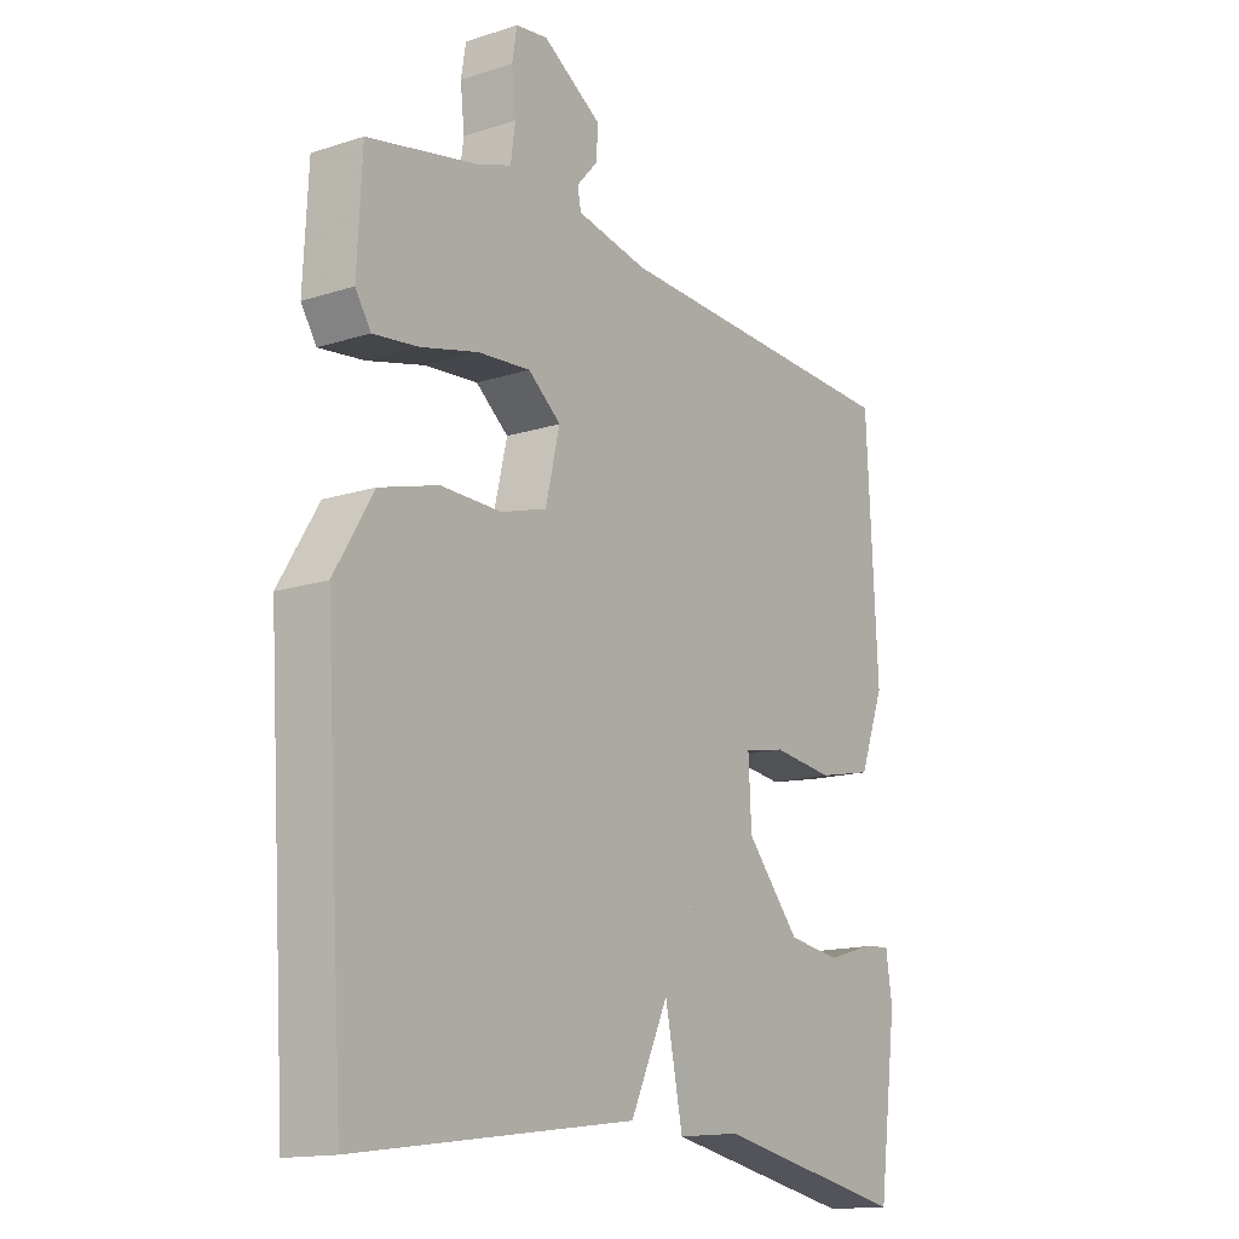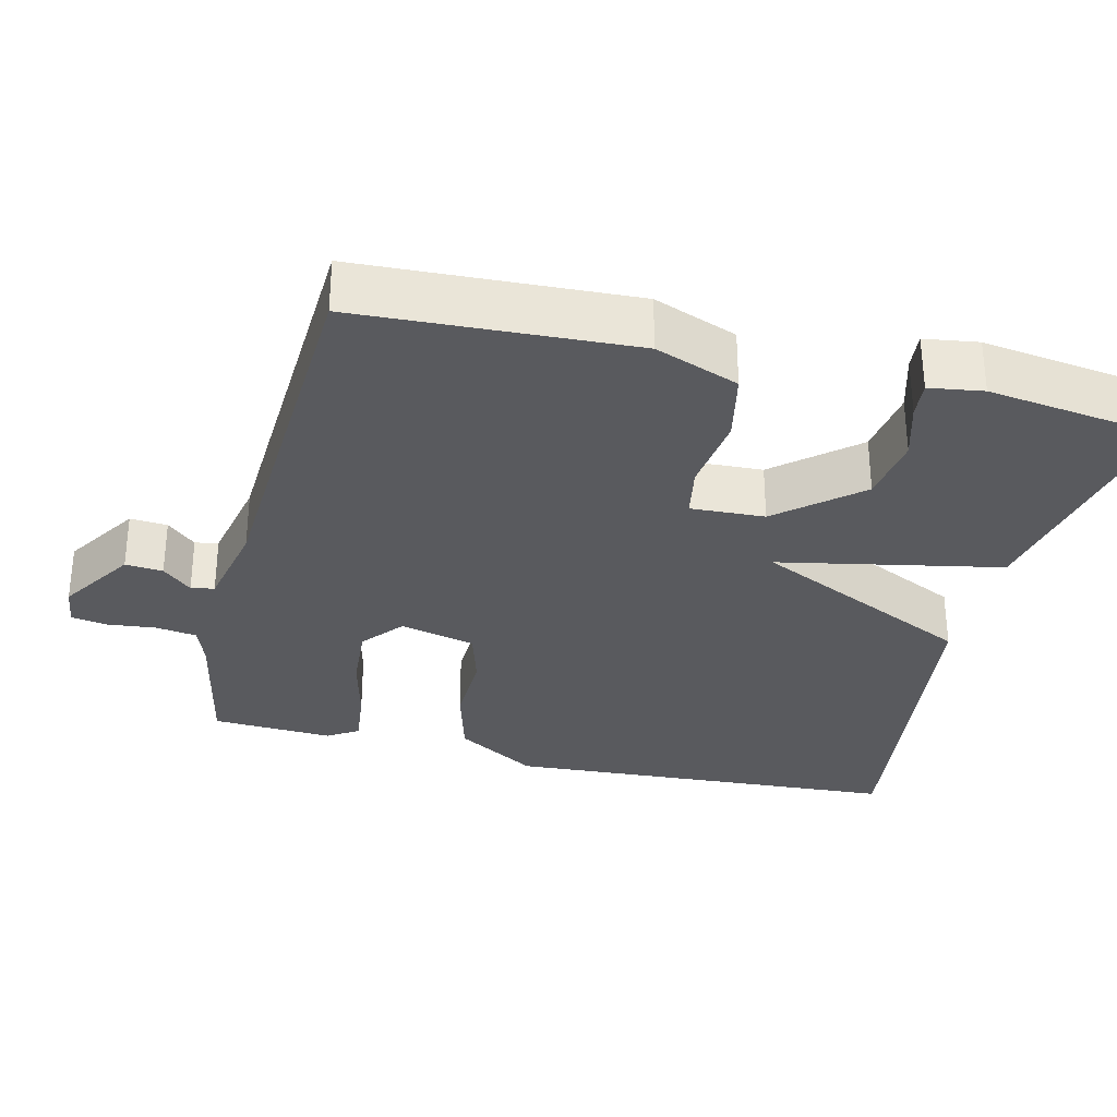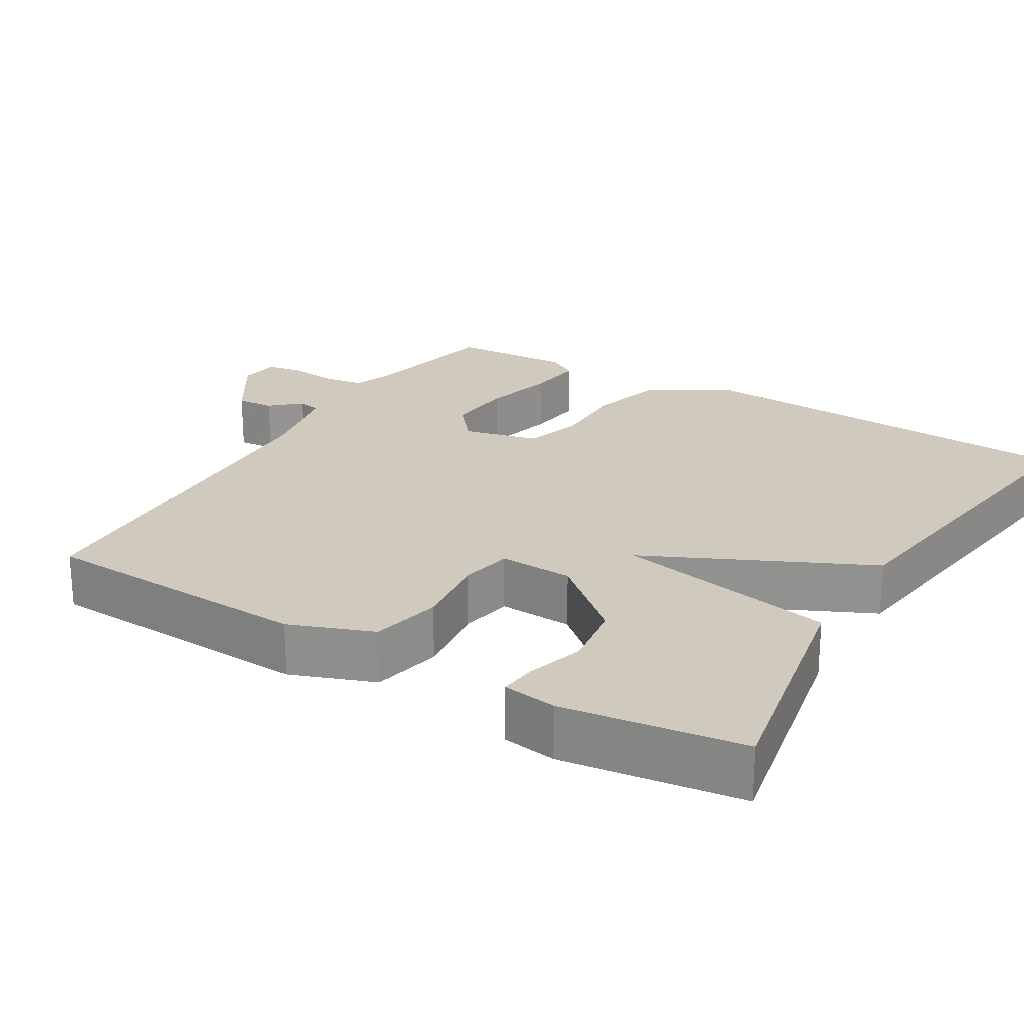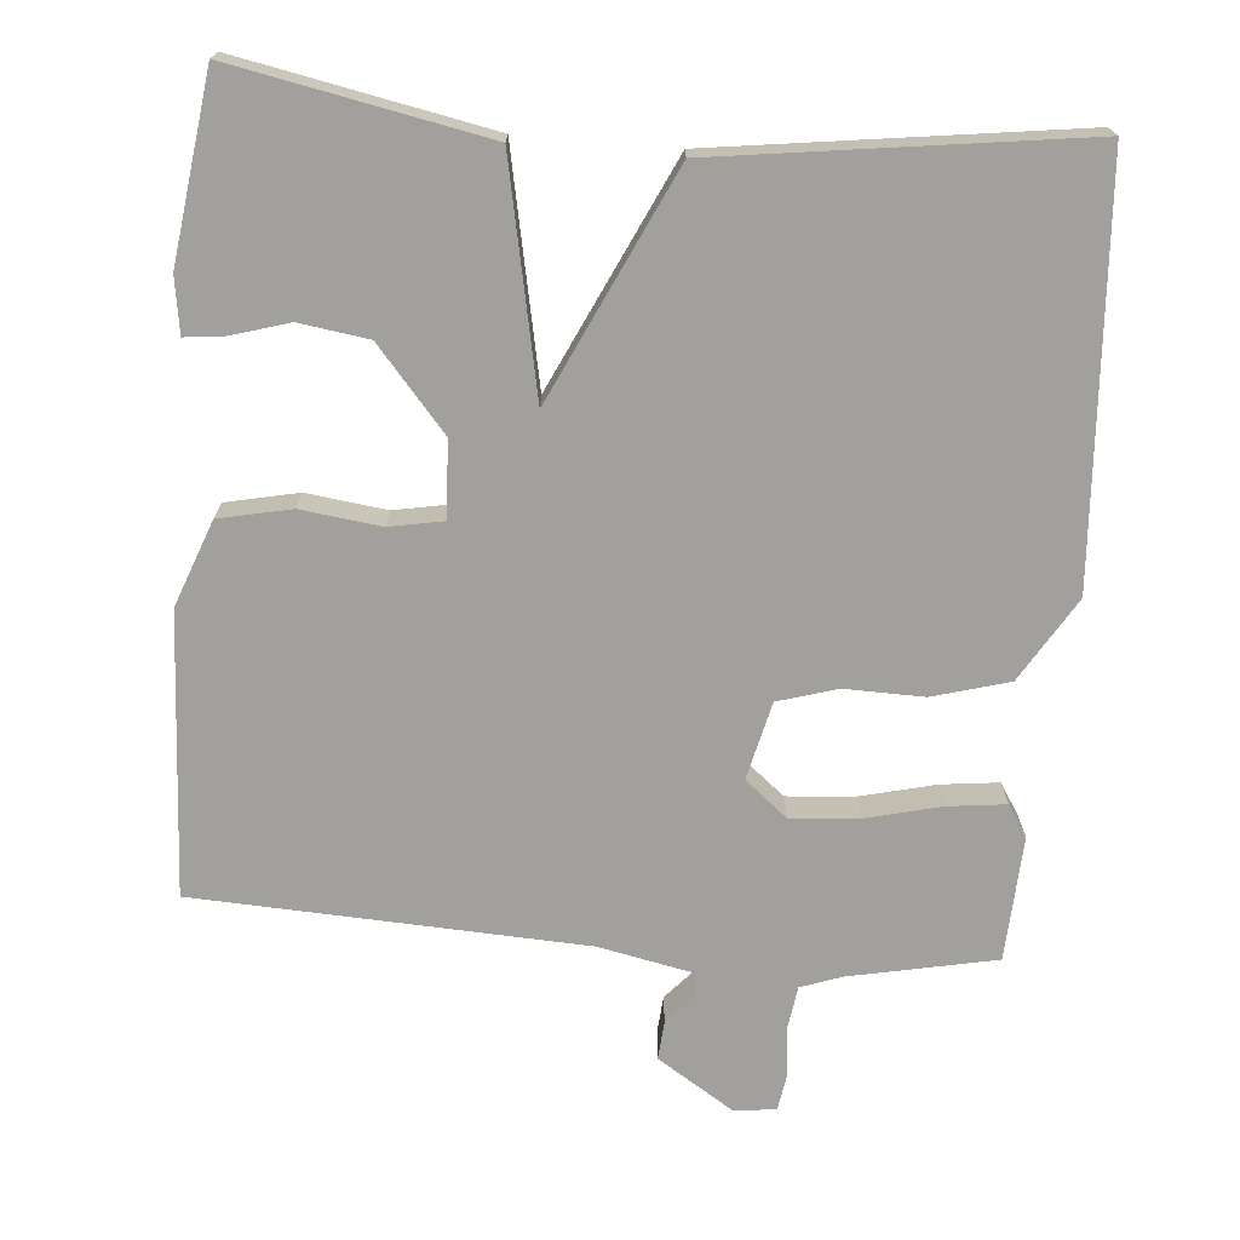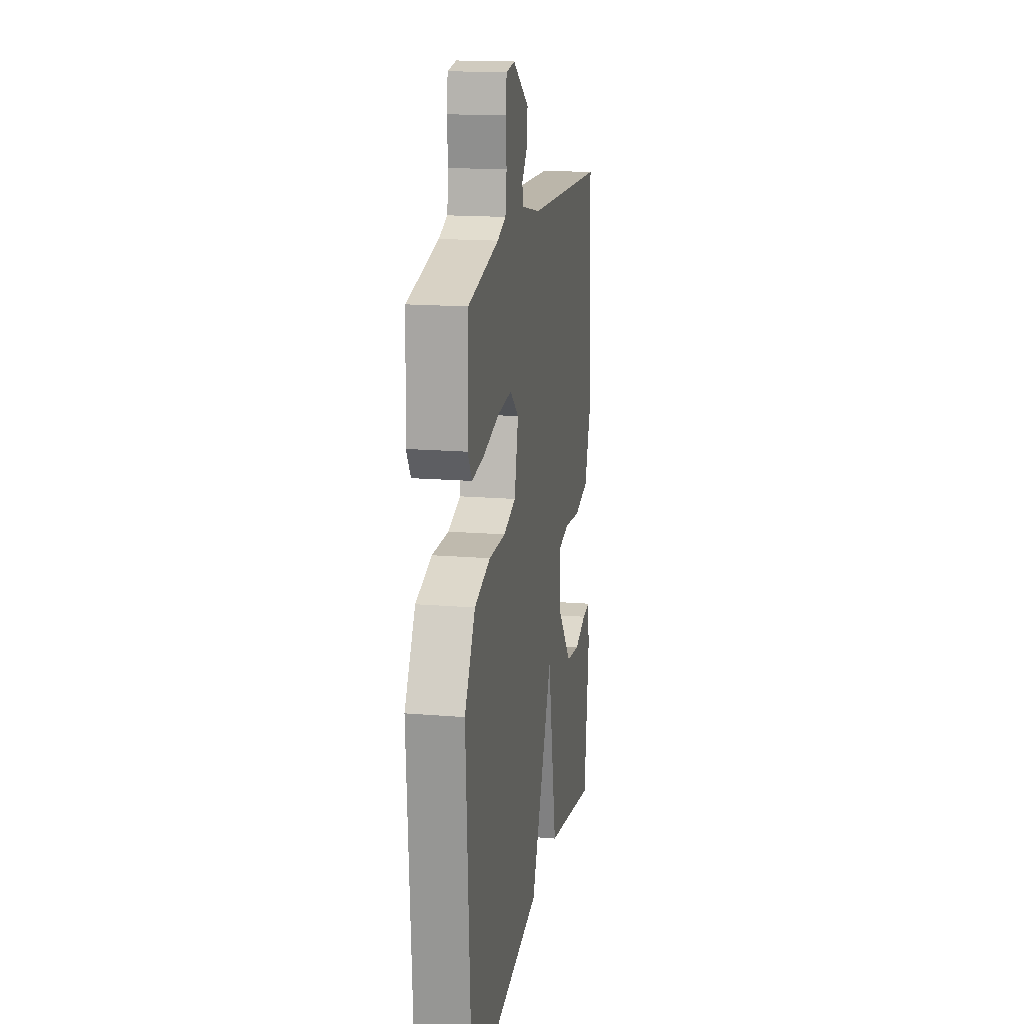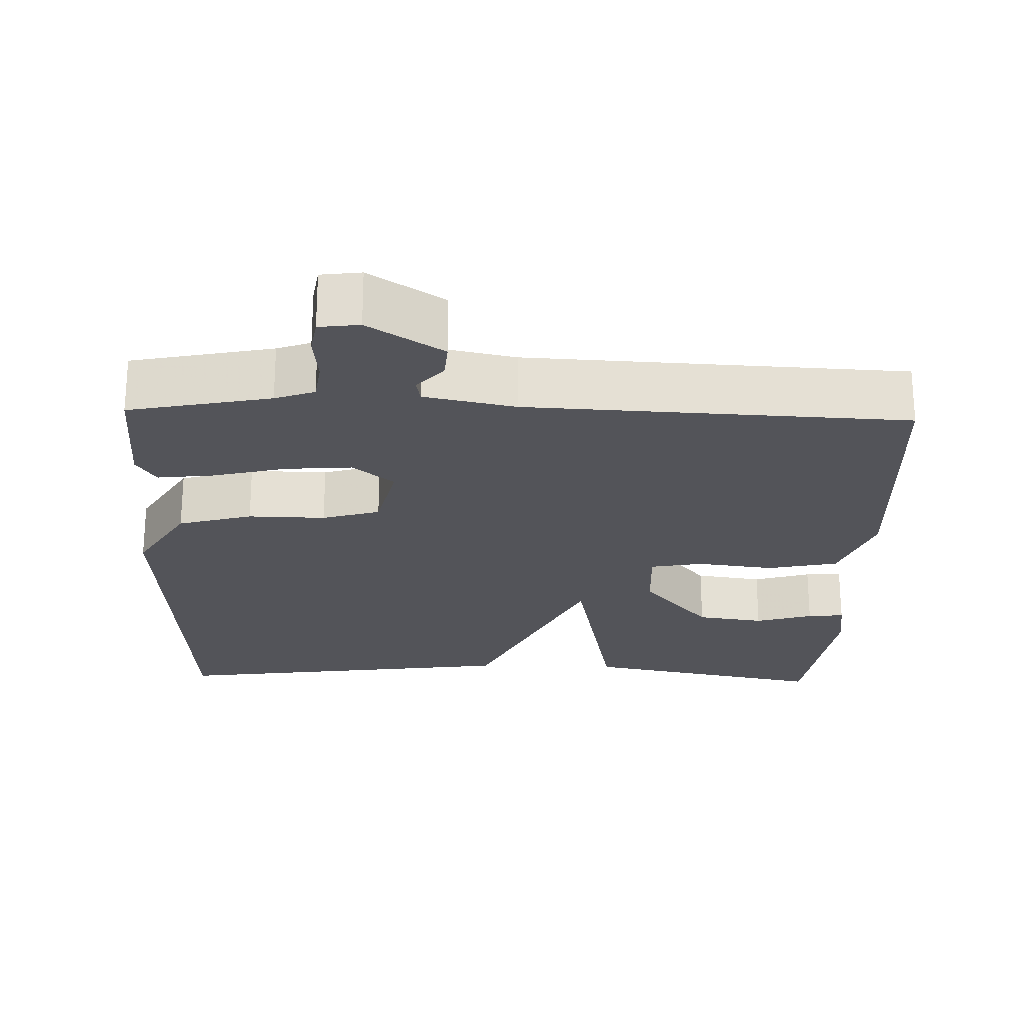
<metadata>
{"format":"obj","ext":"obj","renderer":"f3d","projection":"perspective","resolution":1024,"background":"white","views":[{"elev":-14.9,"azim":-55.4,"up":"+Z"},{"elev":-31.4,"azim":76.1,"up":"+Y"},{"elev":23.1,"azim":121.0,"up":"+Y"},{"elev":-71.7,"azim":175.2,"up":"+Y"},{"elev":16.7,"azim":-80.5,"up":"+Z"},{"elev":-23.7,"azim":-1.7,"up":"+Y"}]}
</metadata>
<code>
v -0.5 0.07 0.5
v -0.31 0.07 0.539
v -0.257 0.07 0.558
v -0.249 0.07 0.613
v -0.256 0.07 0.677
v -0.248 0.07 0.726
v -0.194 0.07 0.733
v -0.094 0.07 0.669
v -0.098 0.07 0.619
v -0.133 0.07 0.58
v -0.127 0.07 0.549
v -0.006 0.07 0.524
v 0.5 0.07 0.5
v 0.519 0.07 0.134
v 0.477 0.07 0.022
v 0.383 0.07 0.002
v 0.279 0.07 0.015
v 0.209 0.07 0.002
v 0.214 0.07 -0.097
v 0.305 0.07 -0.203
v 0.395 0.07 -0.216
v 0.472 0.07 -0.193
v 0.521 0.07 -0.188
v 0.532 0.07 -0.26
v 0.5 0.07 -0.5
v 0.172 0.07 -0.436
v 0.112 0.07 -0.139
v -0.028 0.07 -0.436
v -0.5 0.07 -0.5
v -0.534 0.07 0.033
v -0.468 0.07 0.142
v -0.369 0.07 0.17
v -0.266 0.07 0.168
v -0.189 0.07 0.191
v -0.165 0.07 0.292
v -0.22 0.07 0.337
v -0.309 0.07 0.33
v -0.406 0.07 0.306
v -0.482 0.07 0.297
v -0.508 0.07 0.338
v -0.5 0 0.5
v -0.31 0 0.539
v -0.257 0 0.558
v -0.249 0 0.613
v -0.256 0 0.677
v -0.248 0 0.726
v -0.194 0 0.733
v -0.094 0 0.669
v -0.098 0 0.619
v -0.133 0 0.58
v -0.127 0 0.549
v -0.006 0 0.524
v 0.5 0 0.5
v 0.519 0 0.134
v 0.477 0 0.022
v 0.383 0 0.002
v 0.279 0 0.015
v 0.209 0 0.002
v 0.214 0 -0.097
v 0.305 0 -0.203
v 0.395 0 -0.216
v 0.472 0 -0.193
v 0.521 0 -0.188
v 0.532 0 -0.26
v 0.5 0 -0.5
v 0.172 0 -0.436
v 0.112 0 -0.139
v -0.028 0 -0.436
v -0.5 0 -0.5
v -0.534 0 0.033
v -0.468 0 0.142
v -0.369 0 0.17
v -0.266 0 0.168
v -0.189 0 0.191
v -0.165 0 0.292
v -0.22 0 0.337
v -0.309 0 0.33
v -0.406 0 0.306
v -0.482 0 0.297
v -0.508 0 0.338
f 40 1 2
f 39 40 2
f 38 39 2
f 37 38 2
f 36 37 2 3
f 35 36 3 4
f 31 32 33
f 30 31 33
f 29 30 33
f 28 29 33
f 27 28 33
f 27 33 34
f 25 26 27
f 25 27 34 35
f 23 24 25
f 22 23 25
f 21 22 25
f 20 21 25
f 19 20 25 35
f 15 16 17
f 14 15 17
f 13 14 17
f 12 13 17
f 11 12 17 18
f 8 9 10
f 7 8 10
f 6 7 10
f 5 6 10
f 4 5 10
f 4 10 11
f 18 19 35
f 11 18 35
f 4 11 35
f 42 41 80
f 42 80 79
f 42 79 78
f 42 78 77
f 43 42 77 76
f 44 43 76 75
f 73 72 71
f 73 71 70
f 73 70 69
f 73 69 68
f 73 68 67
f 74 73 67
f 67 66 65
f 75 74 67 65
f 65 64 63
f 65 63 62
f 65 62 61
f 65 61 60
f 75 65 60 59
f 57 56 55
f 57 55 54
f 57 54 53
f 57 53 52
f 58 57 52 51
f 50 49 48
f 50 48 47
f 50 47 46
f 50 46 45
f 50 45 44
f 51 50 44
f 75 59 58
f 75 58 51
f 75 51 44
f 1 41 42 2
f 2 42 43 3
f 3 43 44 4
f 4 44 45 5
f 5 45 46 6
f 6 46 47 7
f 7 47 48 8
f 8 48 49 9
f 9 49 50 10
f 10 50 51 11
f 11 51 52 12
f 12 52 53 13
f 13 53 54 14
f 14 54 55 15
f 15 55 56 16
f 16 56 57 17
f 17 57 58 18
f 18 58 59 19
f 19 59 60 20
f 20 60 61 21
f 21 61 62 22
f 22 62 63 23
f 23 63 64 24
f 24 64 65 25
f 25 65 66 26
f 26 66 67 27
f 27 67 68 28
f 28 68 69 29
f 29 69 70 30
f 30 70 71 31
f 31 71 72 32
f 32 72 73 33
f 33 73 74 34
f 34 74 75 35
f 35 75 76 36
f 36 76 77 37
f 37 77 78 38
f 38 78 79 39
f 39 79 80 40
f 40 80 41 1

</code>
